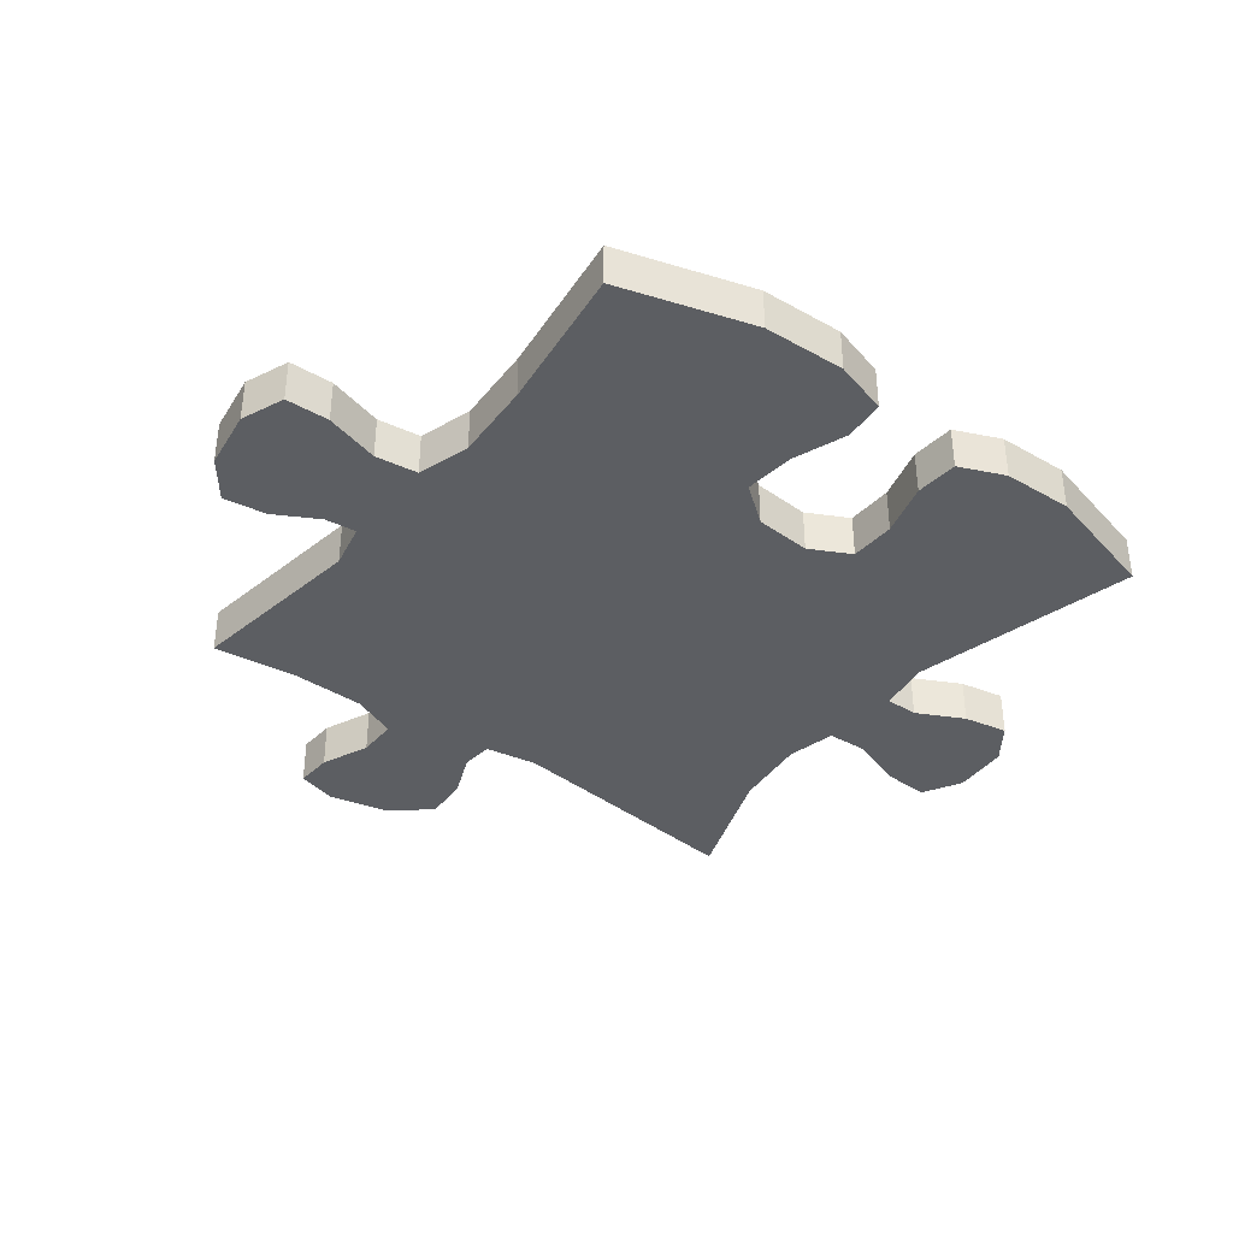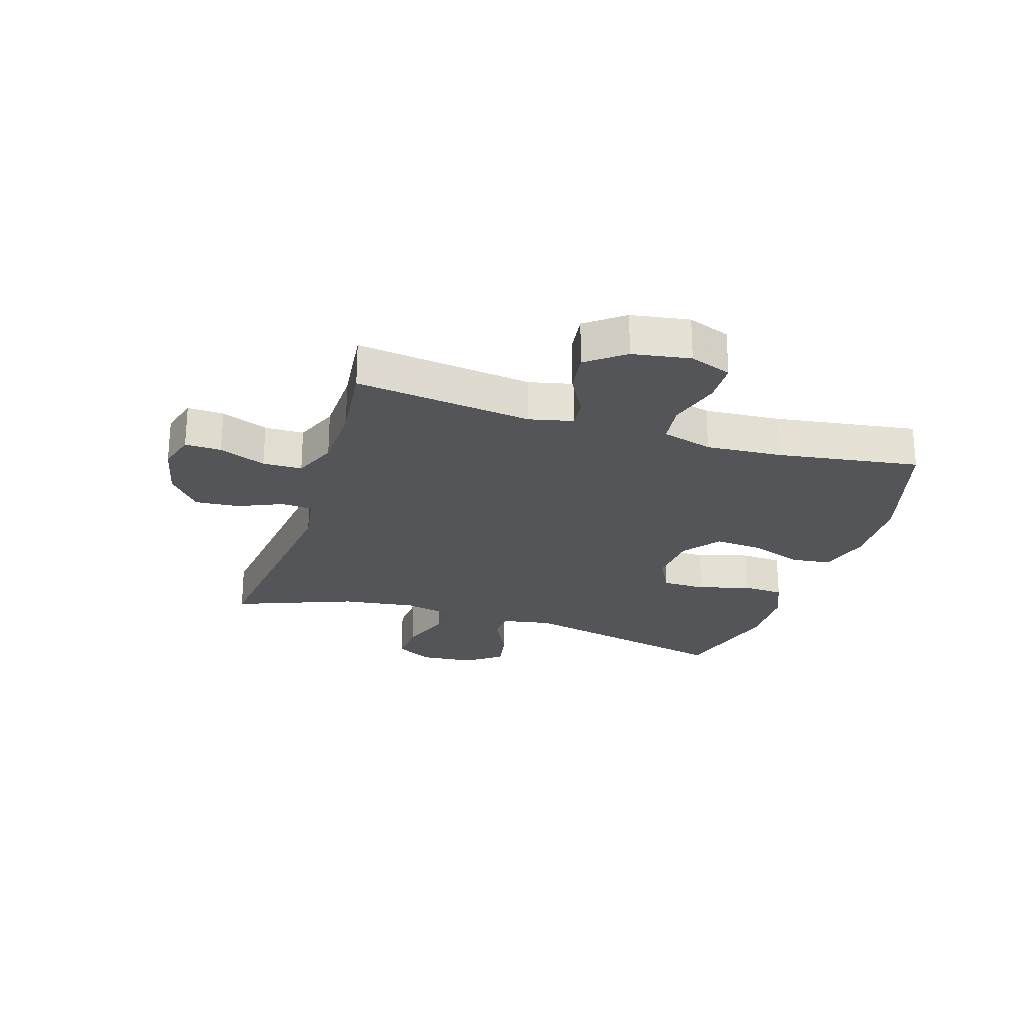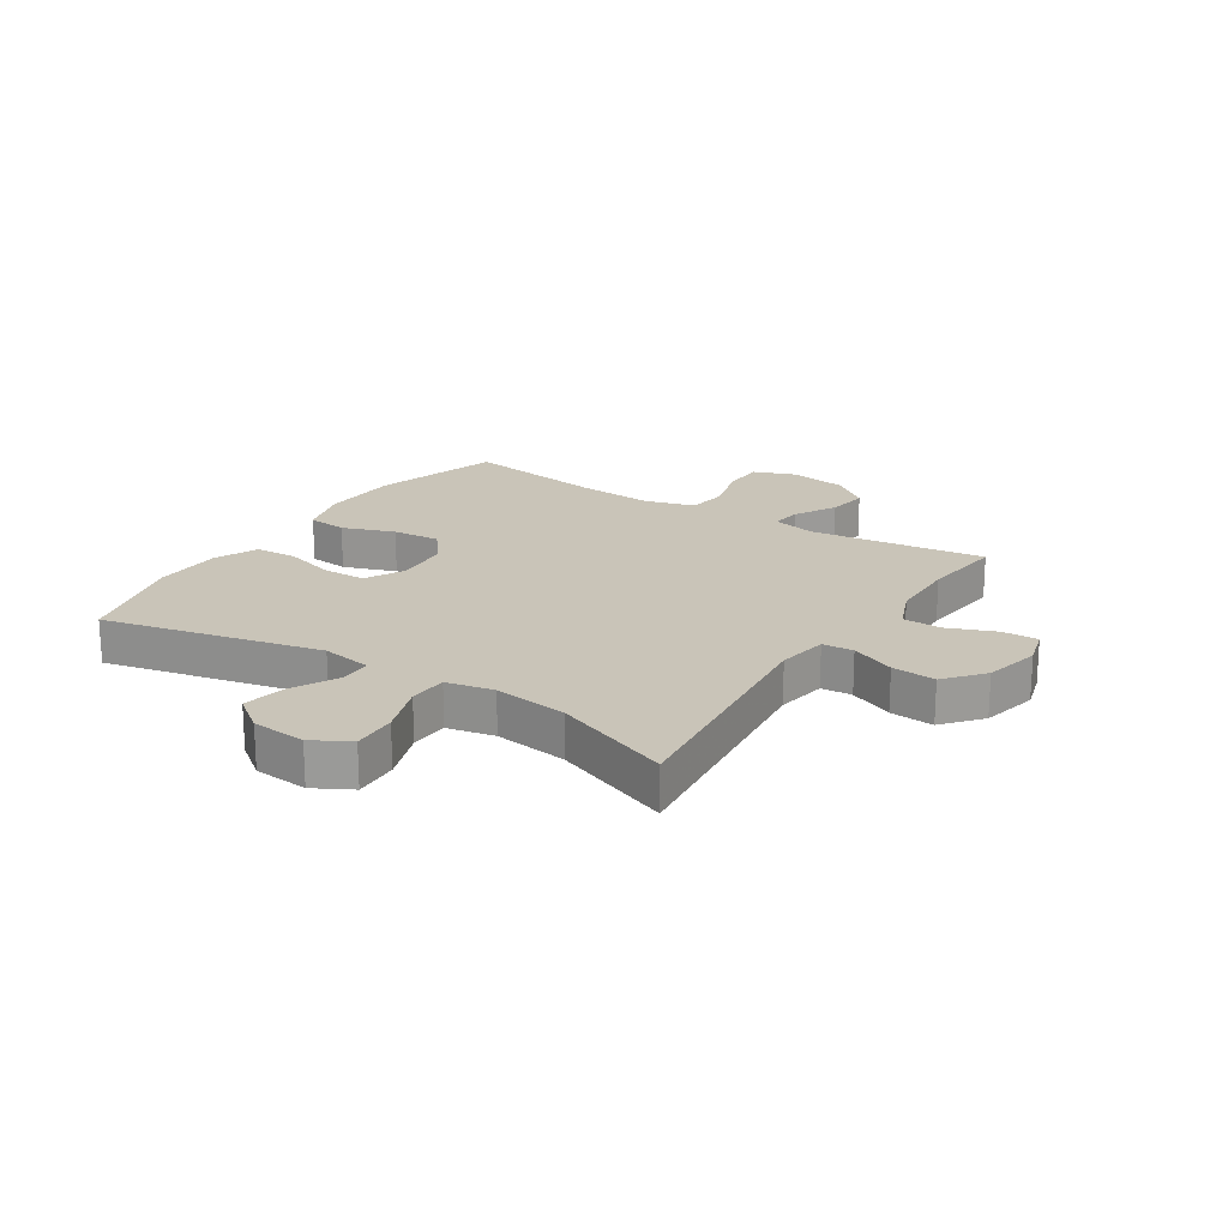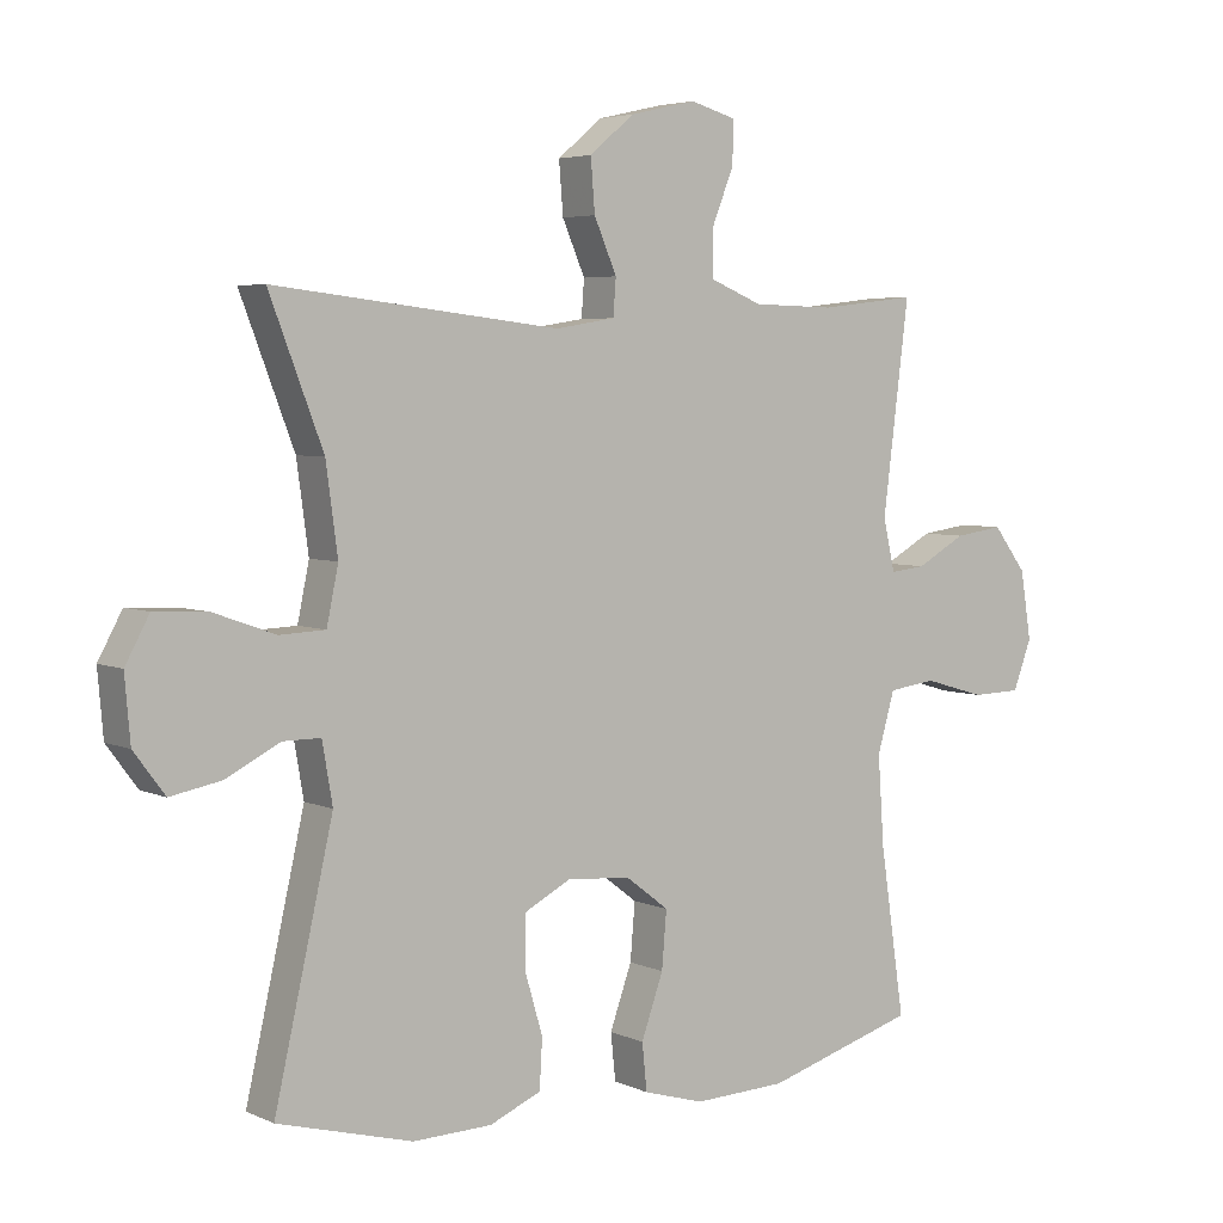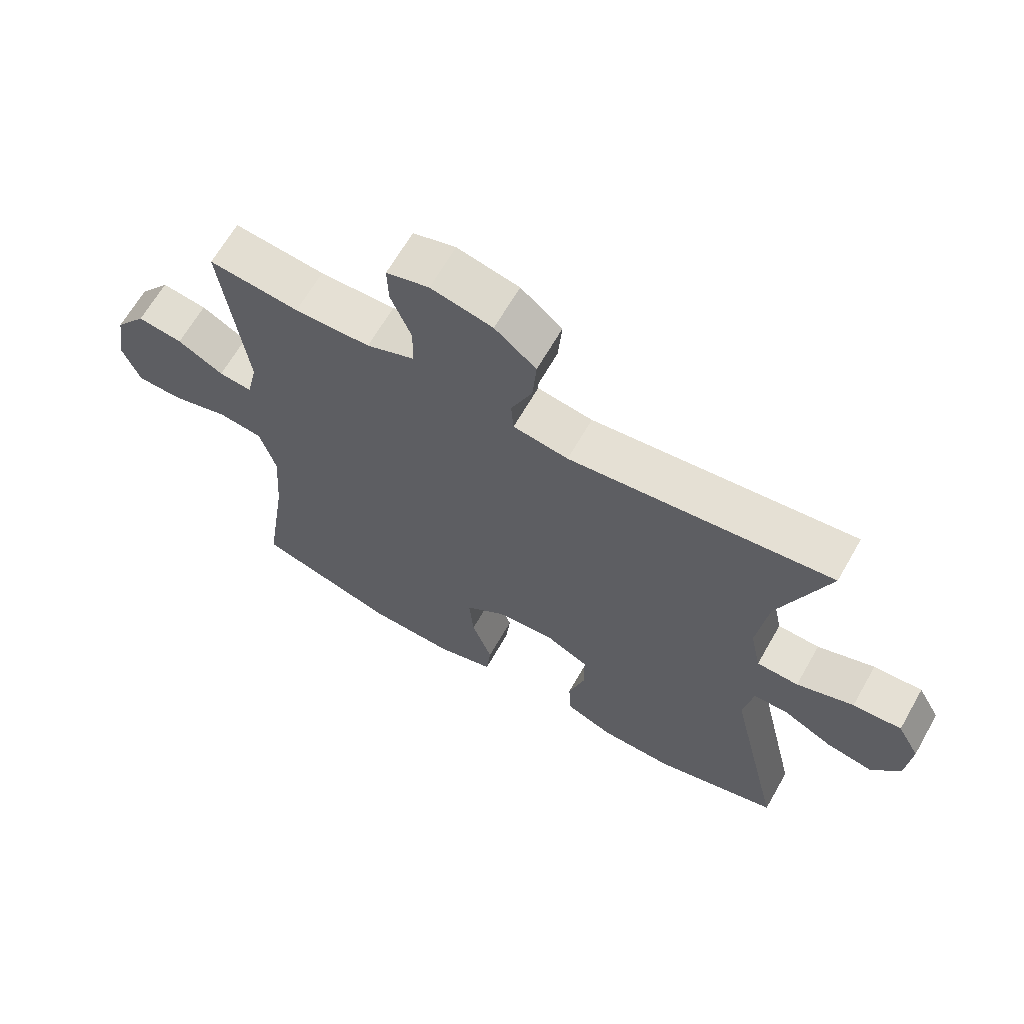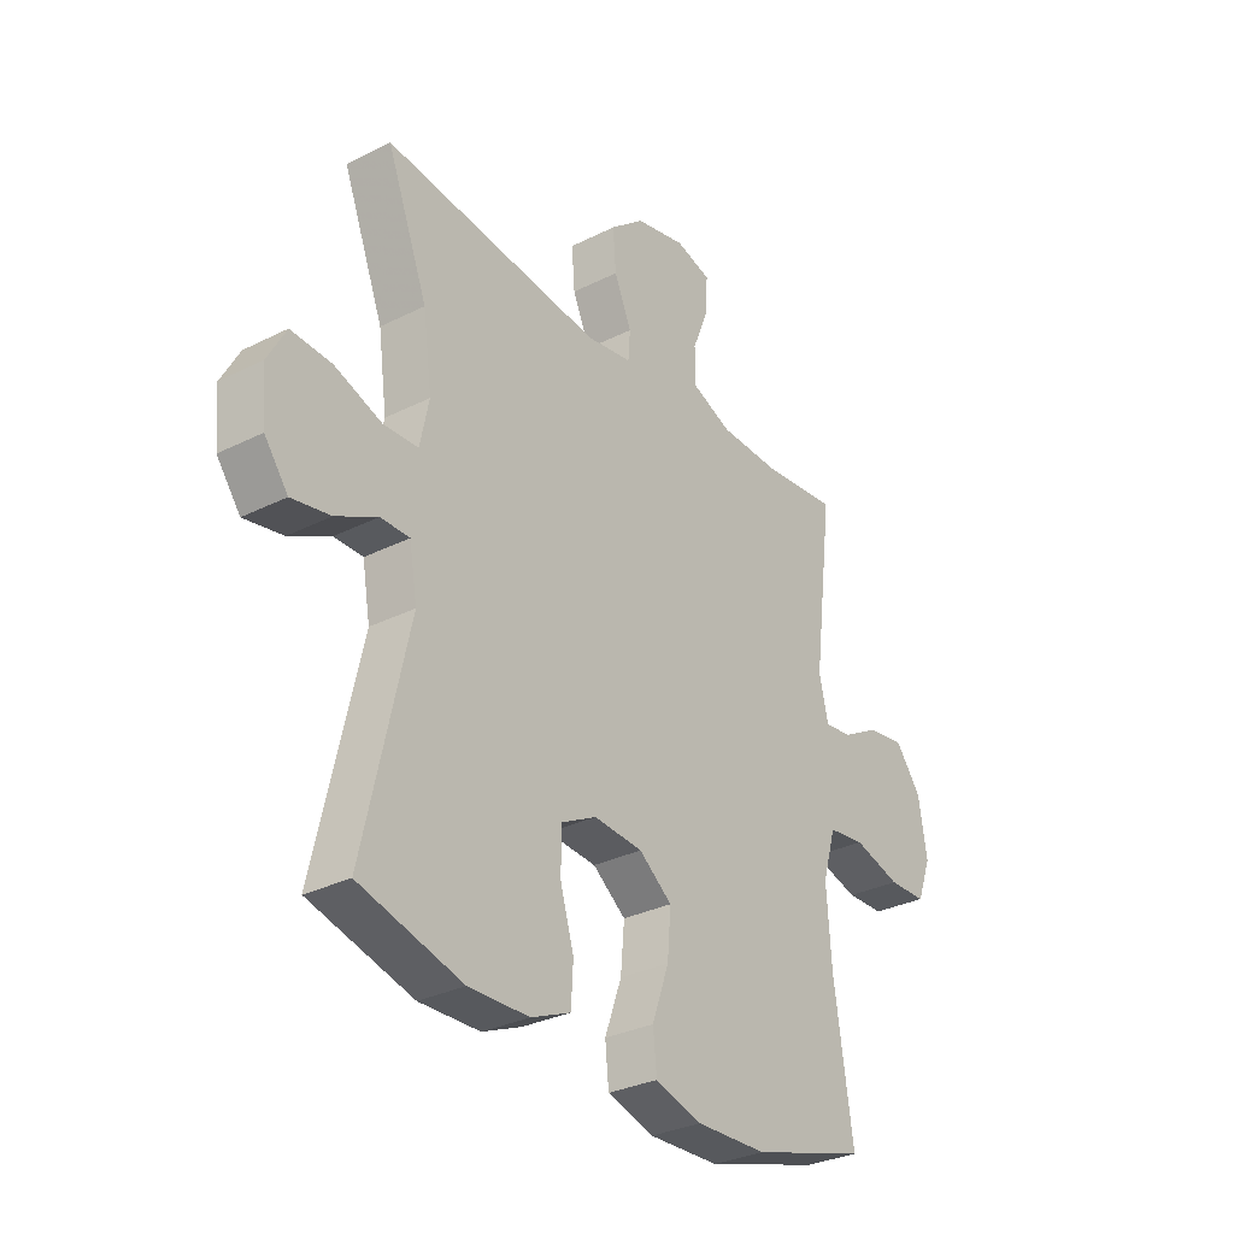
<metadata>
{"format":"obj","ext":"obj","renderer":"f3d","projection":"perspective","resolution":1024,"background":"white","views":[{"elev":-37.6,"azim":142.3,"up":"+Y"},{"elev":-24.4,"azim":72.5,"up":"+Y"},{"elev":20.1,"azim":-57.0,"up":"+Y"},{"elev":4.7,"azim":-35.9,"up":"+Z"},{"elev":65.4,"azim":-150.3,"up":"+Z"},{"elev":-31.0,"azim":-54.2,"up":"+Z"}]}
</metadata>
<code>
v -0.5 0.07 -0.5
v -0.415 0.07 -0.127
v -0.43 0.07 -0.04
v -0.485 0.07 -0.04
v -0.563 0.07 -0.08
v -0.637 0.07 -0.094
v -0.682 0.07 -0.034
v -0.69 0.07 0.059
v -0.655 0.07 0.123
v -0.578 0.07 0.119
v -0.488 0.07 0.087
v -0.422 0.07 0.09
v -0.405 0.07 0.171
v -0.422 0.07 0.297
v -0.5 0.07 0.5
v -0.085 0.07 0.452
v 0.002 0.07 0.466
v 0.006 0.07 0.519
v -0.027 0.07 0.595
v -0.033 0.07 0.67
v 0.032 0.07 0.724
v 0.129 0.07 0.746
v 0.196 0.07 0.727
v 0.194 0.07 0.665
v 0.162 0.07 0.585
v 0.163 0.07 0.518
v 0.239 0.07 0.487
v 0.358 0.07 0.484
v 0.5 0.07 0.5
v 0.462 0.07 0.198
v 0.479 0.07 0.123
v 0.531 0.07 0.129
v 0.603 0.07 0.169
v 0.674 0.07 0.179
v 0.723 0.07 0.115
v 0.739 0.07 0.016
v 0.712 0.07 -0.056
v 0.64 0.07 -0.058
v 0.55 0.07 -0.032
v 0.48 0.07 -0.041
v 0.455 0.07 -0.128
v 0.464 0.07 -0.258
v 0.5 0.07 -0.5
v 0.28 0.07 -0.565
v 0.145 0.07 -0.57
v 0.056 0.07 -0.544
v 0.049 0.07 -0.476
v 0.081 0.07 -0.386
v 0.088 0.07 -0.304
v 0.025 0.07 -0.256
v -0.068 0.07 -0.249
v -0.135 0.07 -0.284
v -0.136 0.07 -0.359
v -0.11 0.07 -0.447
v -0.114 0.07 -0.518
v -0.189 0.07 -0.55
v -0.304 0.07 -0.553
v -0.5 0 -0.5
v -0.415 0 -0.127
v -0.43 0 -0.04
v -0.485 0 -0.04
v -0.563 0 -0.08
v -0.637 0 -0.094
v -0.682 0 -0.034
v -0.69 0 0.059
v -0.655 0 0.123
v -0.578 0 0.119
v -0.488 0 0.087
v -0.422 0 0.09
v -0.405 0 0.171
v -0.422 0 0.297
v -0.5 0 0.5
v -0.085 0 0.452
v 0.002 0 0.466
v 0.006 0 0.519
v -0.027 0 0.595
v -0.033 0 0.67
v 0.032 0 0.724
v 0.129 0 0.746
v 0.196 0 0.727
v 0.194 0 0.665
v 0.162 0 0.585
v 0.163 0 0.518
v 0.239 0 0.487
v 0.358 0 0.484
v 0.5 0 0.5
v 0.462 0 0.198
v 0.479 0 0.123
v 0.531 0 0.129
v 0.603 0 0.169
v 0.674 0 0.179
v 0.723 0 0.115
v 0.739 0 0.016
v 0.712 0 -0.056
v 0.64 0 -0.058
v 0.55 0 -0.032
v 0.48 0 -0.041
v 0.455 0 -0.128
v 0.464 0 -0.258
v 0.5 0 -0.5
v 0.28 0 -0.565
v 0.145 0 -0.57
v 0.056 0 -0.544
v 0.049 0 -0.476
v 0.081 0 -0.386
v 0.088 0 -0.304
v 0.025 0 -0.256
v -0.068 0 -0.249
v -0.135 0 -0.284
v -0.136 0 -0.359
v -0.11 0 -0.447
v -0.114 0 -0.518
v -0.189 0 -0.55
v -0.304 0 -0.553
f 57 1 2
f 56 57 2
f 55 56 2
f 54 55 2
f 53 54 2
f 52 53 2 3
f 51 52 3
f 50 51 3
f 46 47 48
f 45 46 48
f 44 45 48
f 43 44 48
f 42 43 48
f 41 42 48 49
f 40 41 49 50
f 37 38 39
f 36 37 39
f 35 36 39
f 34 35 39
f 33 34 39
f 32 33 39
f 31 32 39 40
f 40 50 3
f 31 40 3
f 30 31 3
f 23 24 25
f 22 23 25
f 21 22 25
f 20 21 25
f 19 20 25
f 18 19 25
f 17 18 25 26
f 14 15 16
f 13 14 16 17
f 17 26 27
f 13 17 27
f 12 13 27
f 9 10 11
f 8 9 11
f 7 8 11
f 6 7 11
f 5 6 11
f 4 5 11
f 30 3 4
f 29 30 4
f 28 29 4
f 12 27 28 4
f 4 11 12
f 59 58 114
f 59 114 113
f 59 113 112
f 59 112 111
f 59 111 110
f 60 59 110 109
f 60 109 108
f 60 108 107
f 105 104 103
f 105 103 102
f 105 102 101
f 105 101 100
f 105 100 99
f 106 105 99 98
f 107 106 98 97
f 96 95 94
f 96 94 93
f 96 93 92
f 96 92 91
f 96 91 90
f 96 90 89
f 97 96 89 88
f 60 107 97
f 60 97 88
f 60 88 87
f 82 81 80
f 82 80 79
f 82 79 78
f 82 78 77
f 82 77 76
f 82 76 75
f 83 82 75 74
f 73 72 71
f 74 73 71 70
f 84 83 74
f 84 74 70
f 84 70 69
f 68 67 66
f 68 66 65
f 68 65 64
f 68 64 63
f 68 63 62
f 68 62 61
f 61 60 87
f 61 87 86
f 61 86 85
f 61 85 84 69
f 69 68 61
f 1 58 59 2
f 2 59 60 3
f 3 60 61 4
f 4 61 62 5
f 5 62 63 6
f 6 63 64 7
f 7 64 65 8
f 8 65 66 9
f 9 66 67 10
f 10 67 68 11
f 11 68 69 12
f 12 69 70 13
f 13 70 71 14
f 14 71 72 15
f 15 72 73 16
f 16 73 74 17
f 17 74 75 18
f 18 75 76 19
f 19 76 77 20
f 20 77 78 21
f 21 78 79 22
f 22 79 80 23
f 23 80 81 24
f 24 81 82 25
f 25 82 83 26
f 26 83 84 27
f 27 84 85 28
f 28 85 86 29
f 29 86 87 30
f 30 87 88 31
f 31 88 89 32
f 32 89 90 33
f 33 90 91 34
f 34 91 92 35
f 35 92 93 36
f 36 93 94 37
f 37 94 95 38
f 38 95 96 39
f 39 96 97 40
f 40 97 98 41
f 41 98 99 42
f 42 99 100 43
f 43 100 101 44
f 44 101 102 45
f 45 102 103 46
f 46 103 104 47
f 47 104 105 48
f 48 105 106 49
f 49 106 107 50
f 50 107 108 51
f 51 108 109 52
f 52 109 110 53
f 53 110 111 54
f 54 111 112 55
f 55 112 113 56
f 56 113 114 57
f 57 114 58 1

</code>
